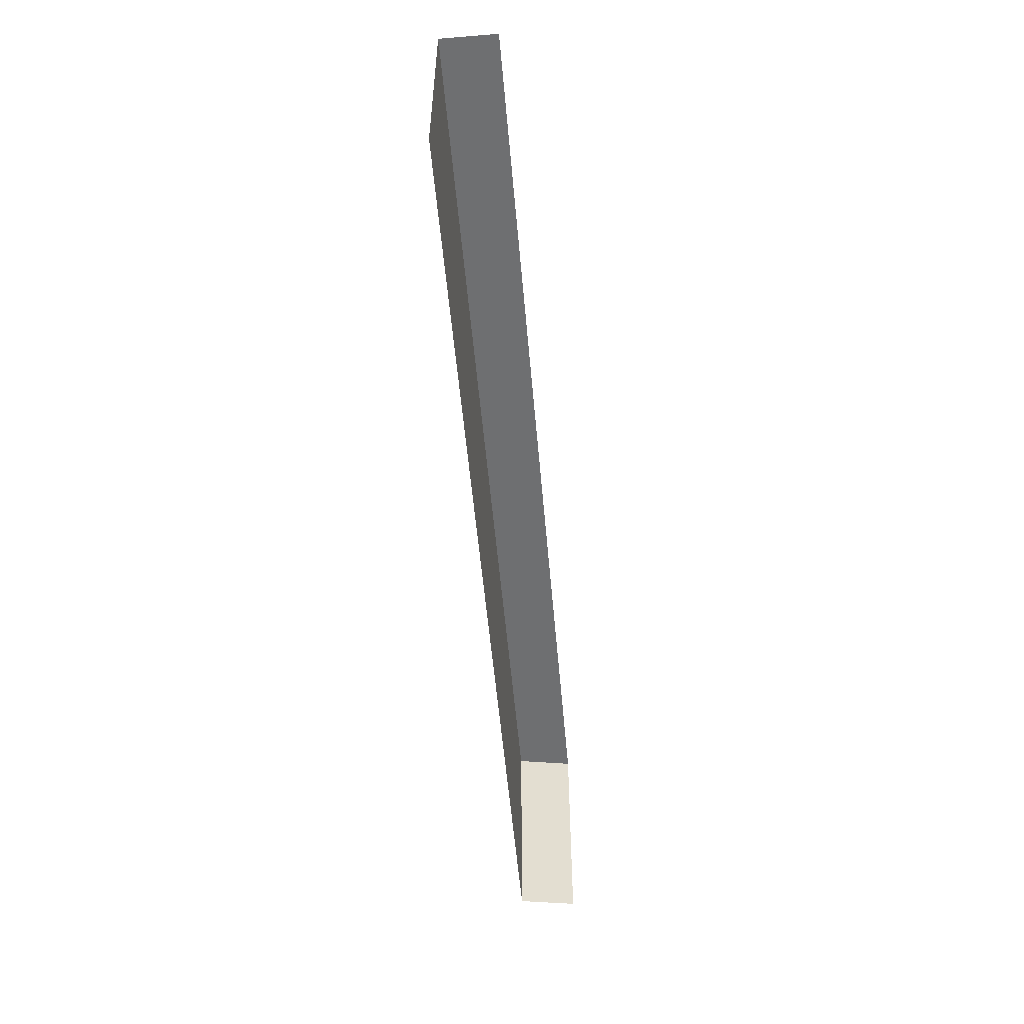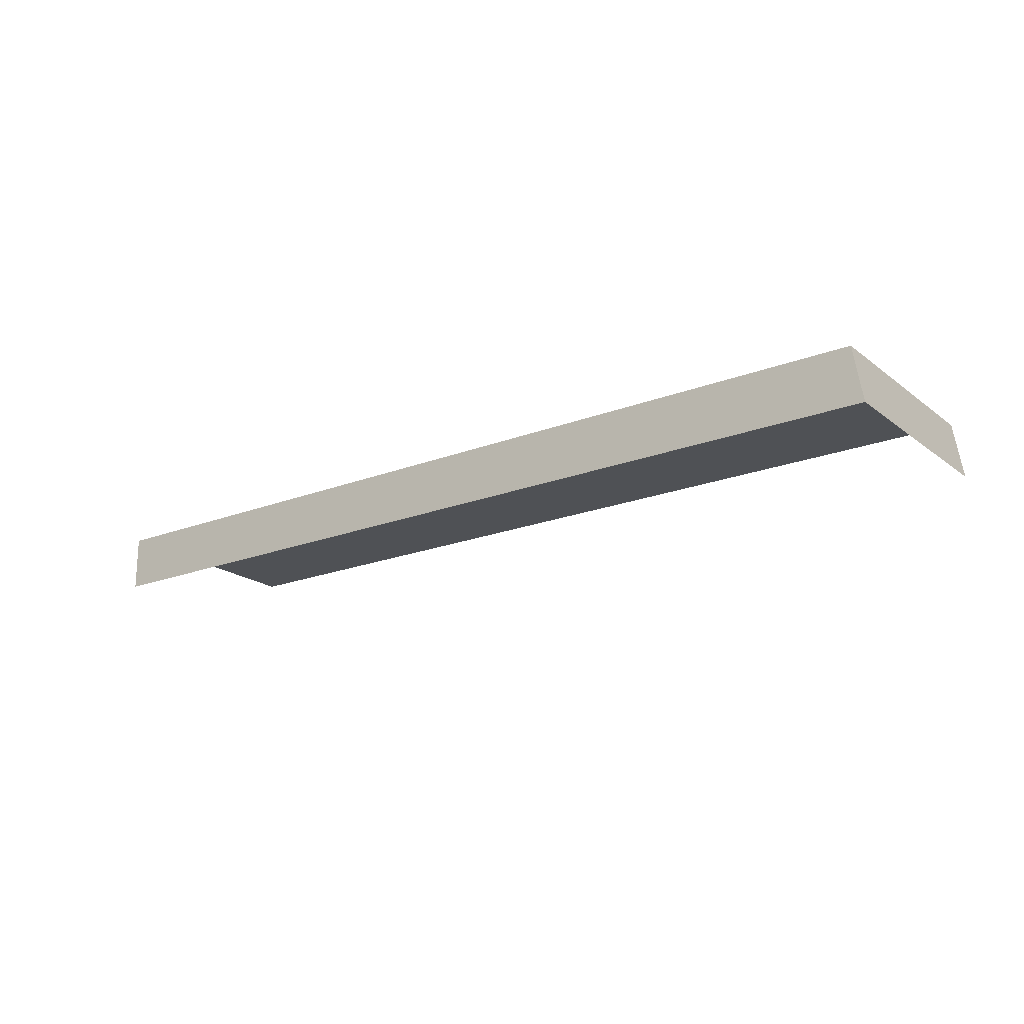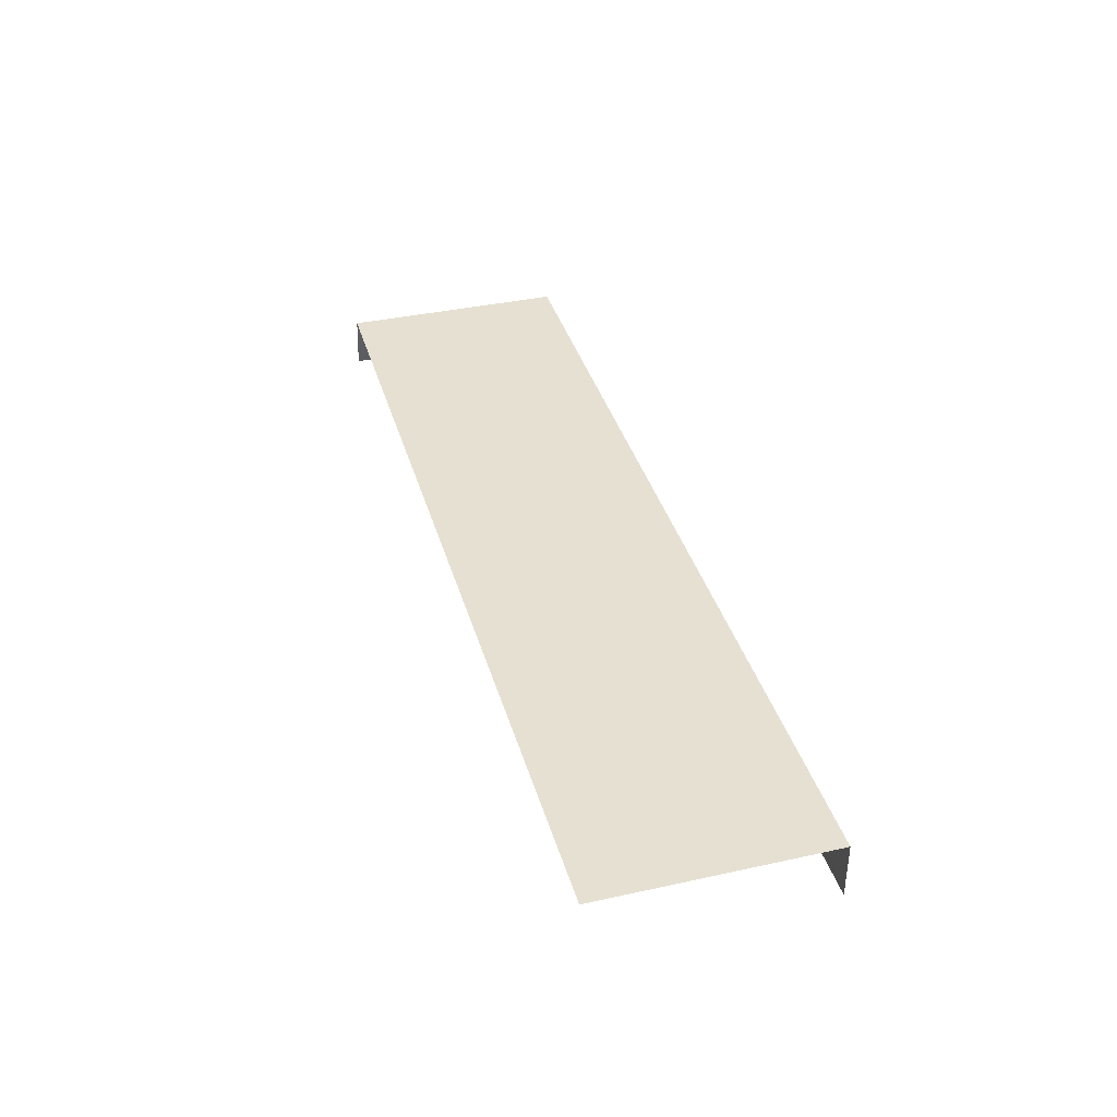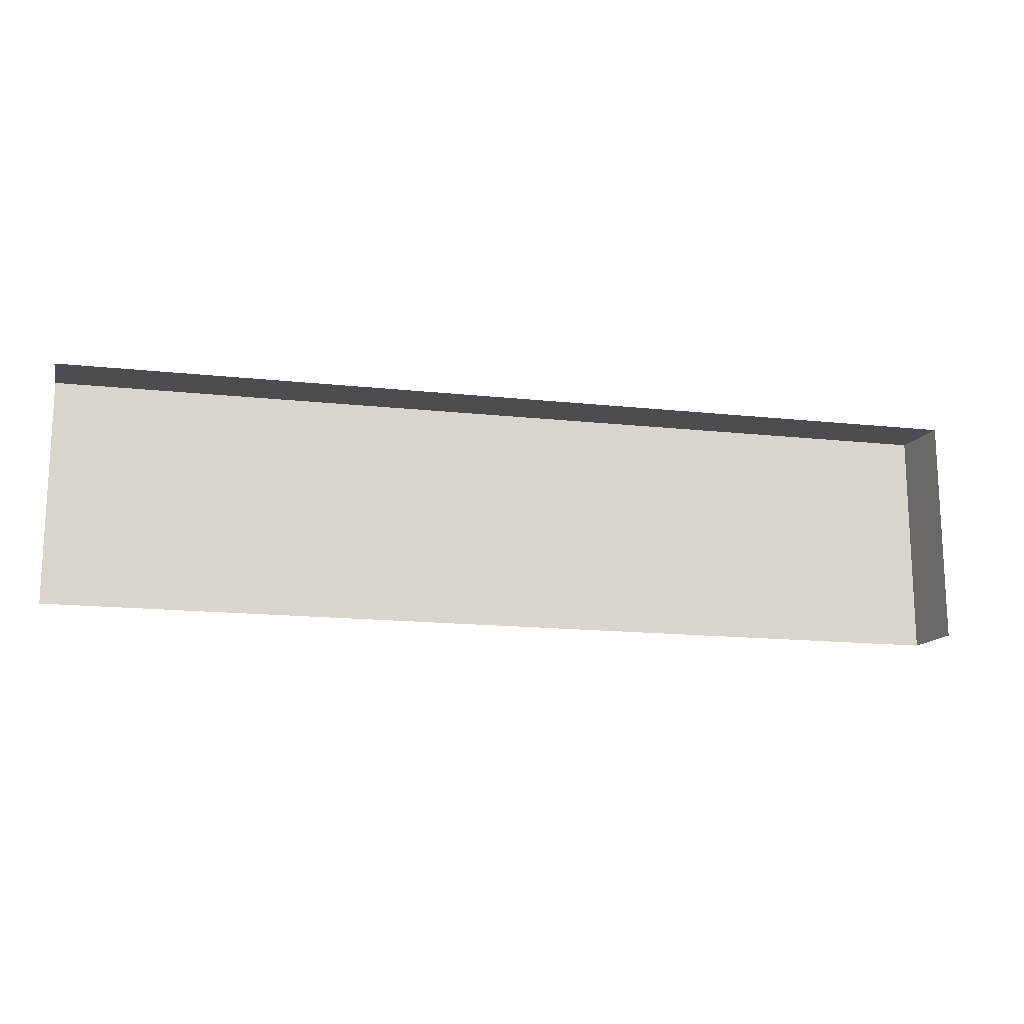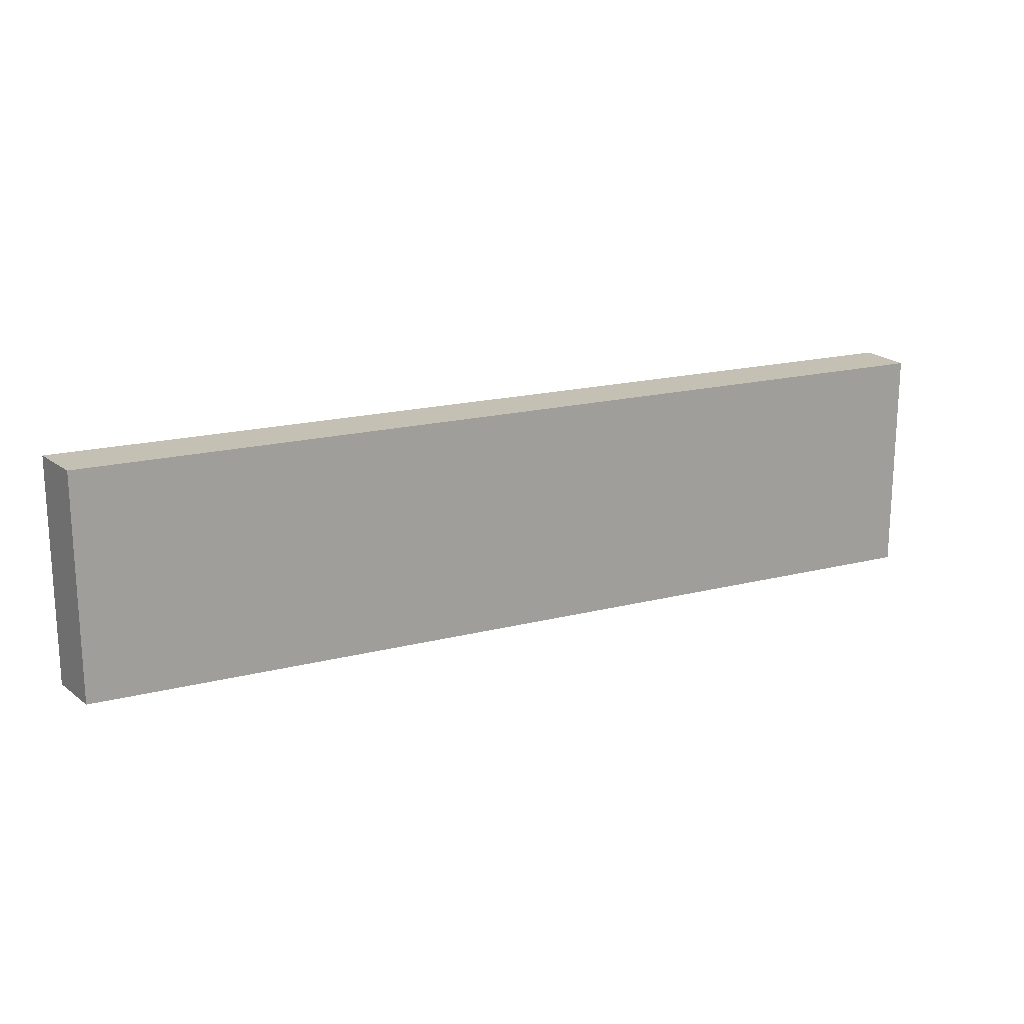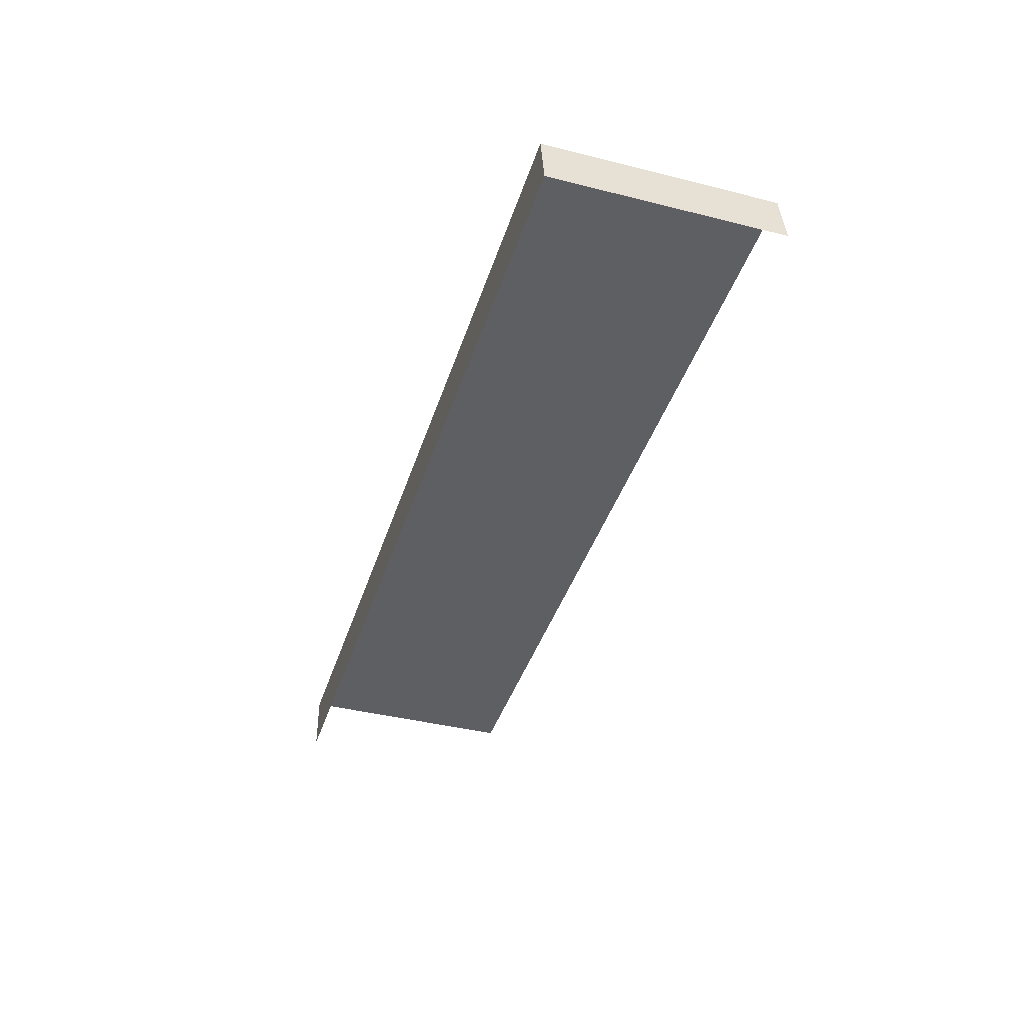
<metadata>
{"format":"obj","ext":"obj","renderer":"f3d","projection":"perspective","resolution":1024,"background":"white","views":[{"elev":-54.6,"azim":95.0,"up":"+Y"},{"elev":-19.7,"azim":-144.0,"up":"+Z"},{"elev":37.7,"azim":74.3,"up":"+Z"},{"elev":-15.8,"azim":167.2,"up":"+Y"},{"elev":18.3,"azim":-26.2,"up":"+Y"},{"elev":-40.5,"azim":-107.1,"up":"+Z"}]}
</metadata>
<code>
v 100 0 3.78
v 38.89 0 3.78
v 100 15.11 3.78
v 38.89 15.11 3.78
v 100 15.11 0
v 38.25 15.11 0
v 38.25 0 0
f 1 3 4 2
f 3 5 6 4
f 4 6 7 2

</code>
